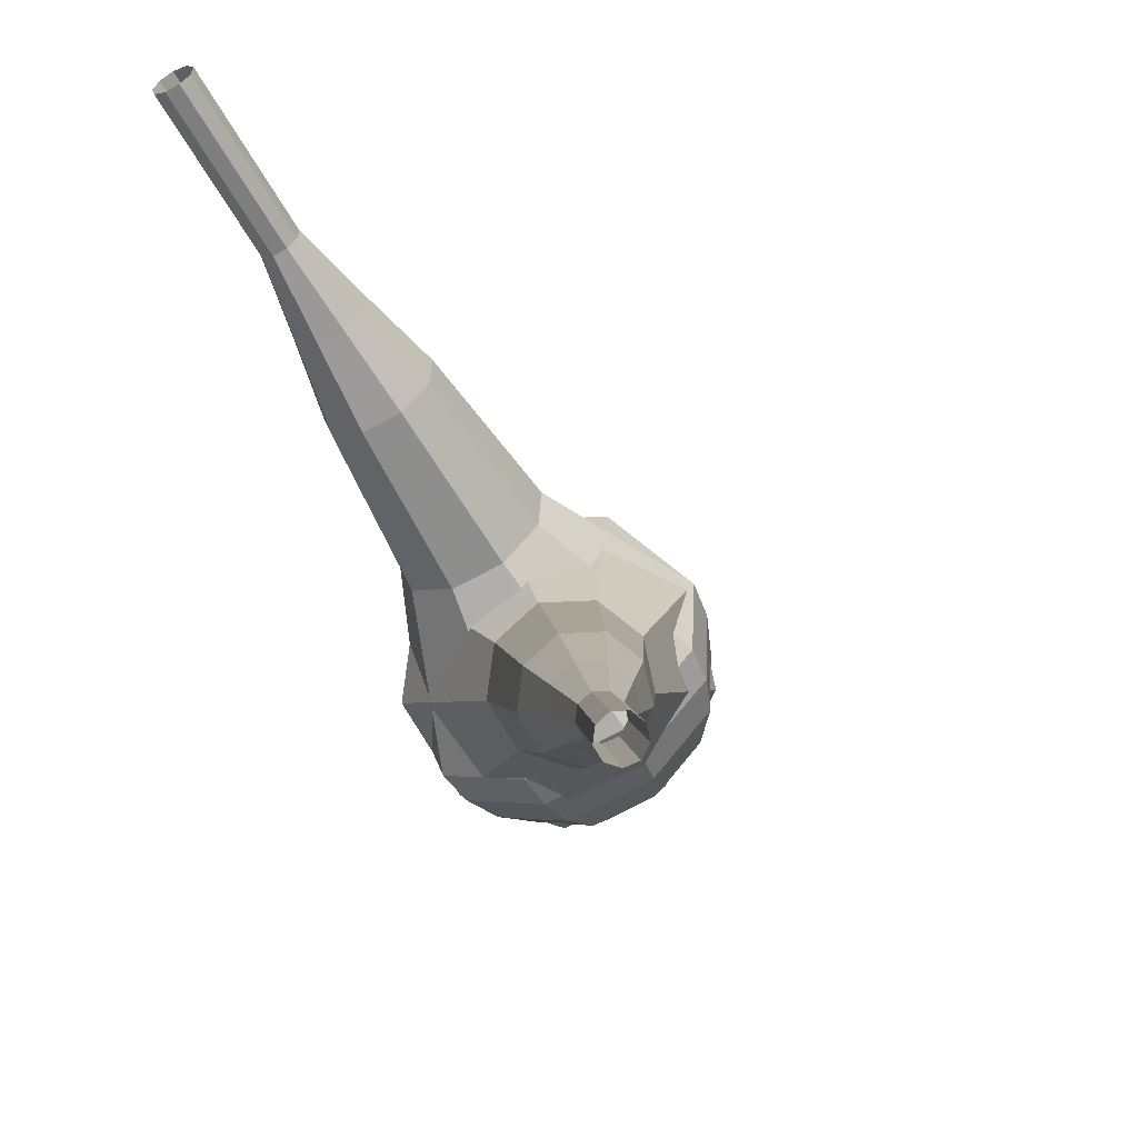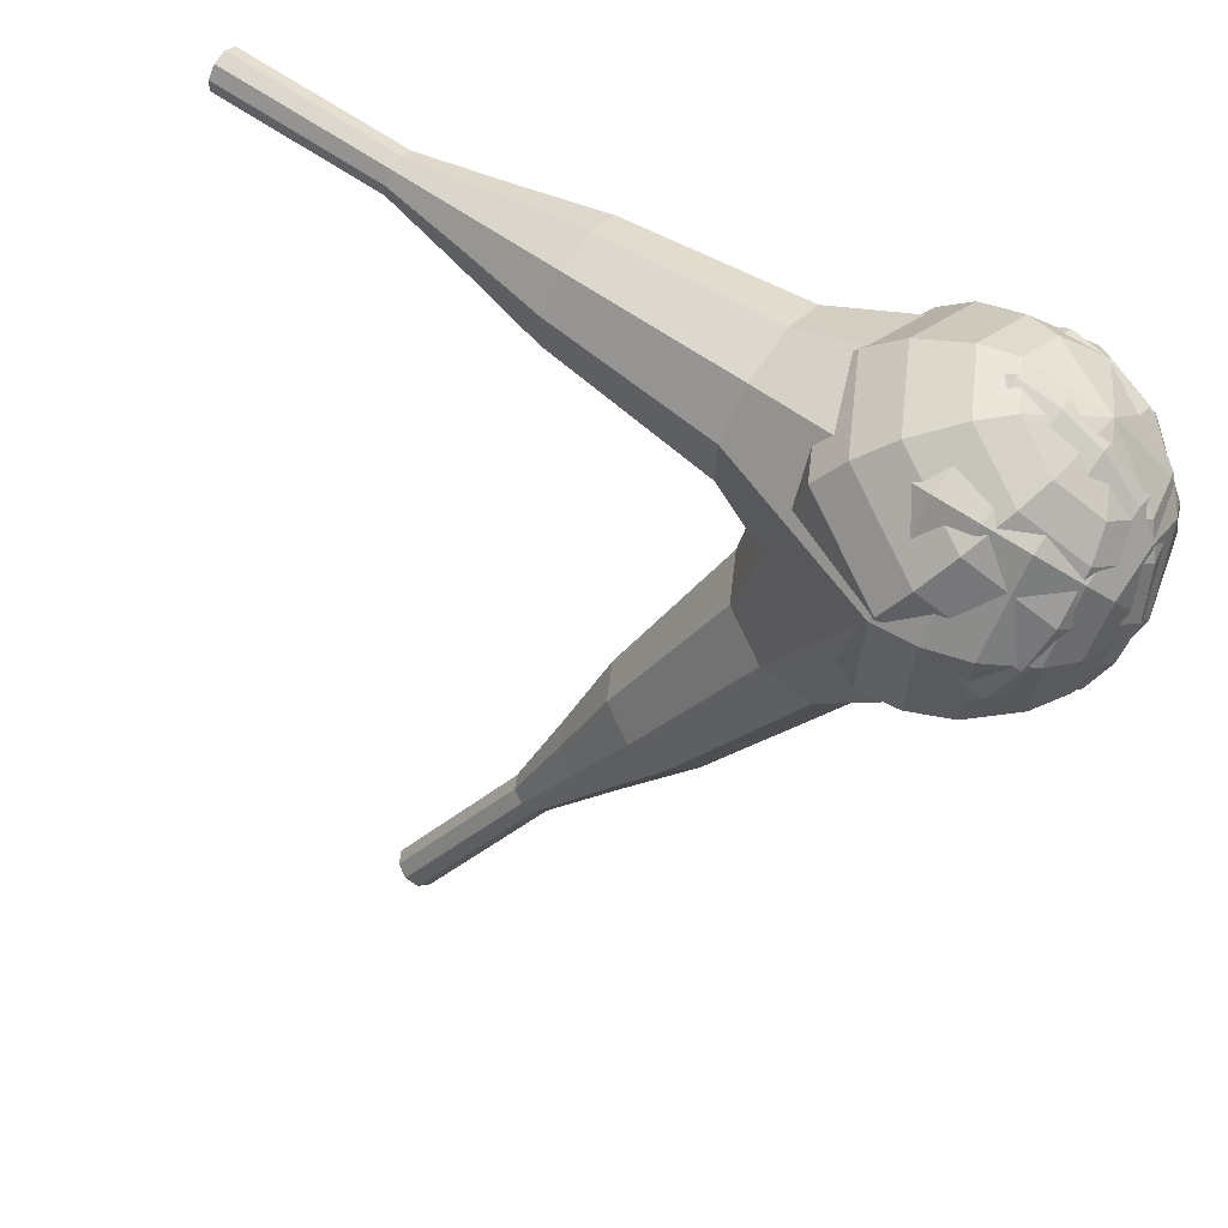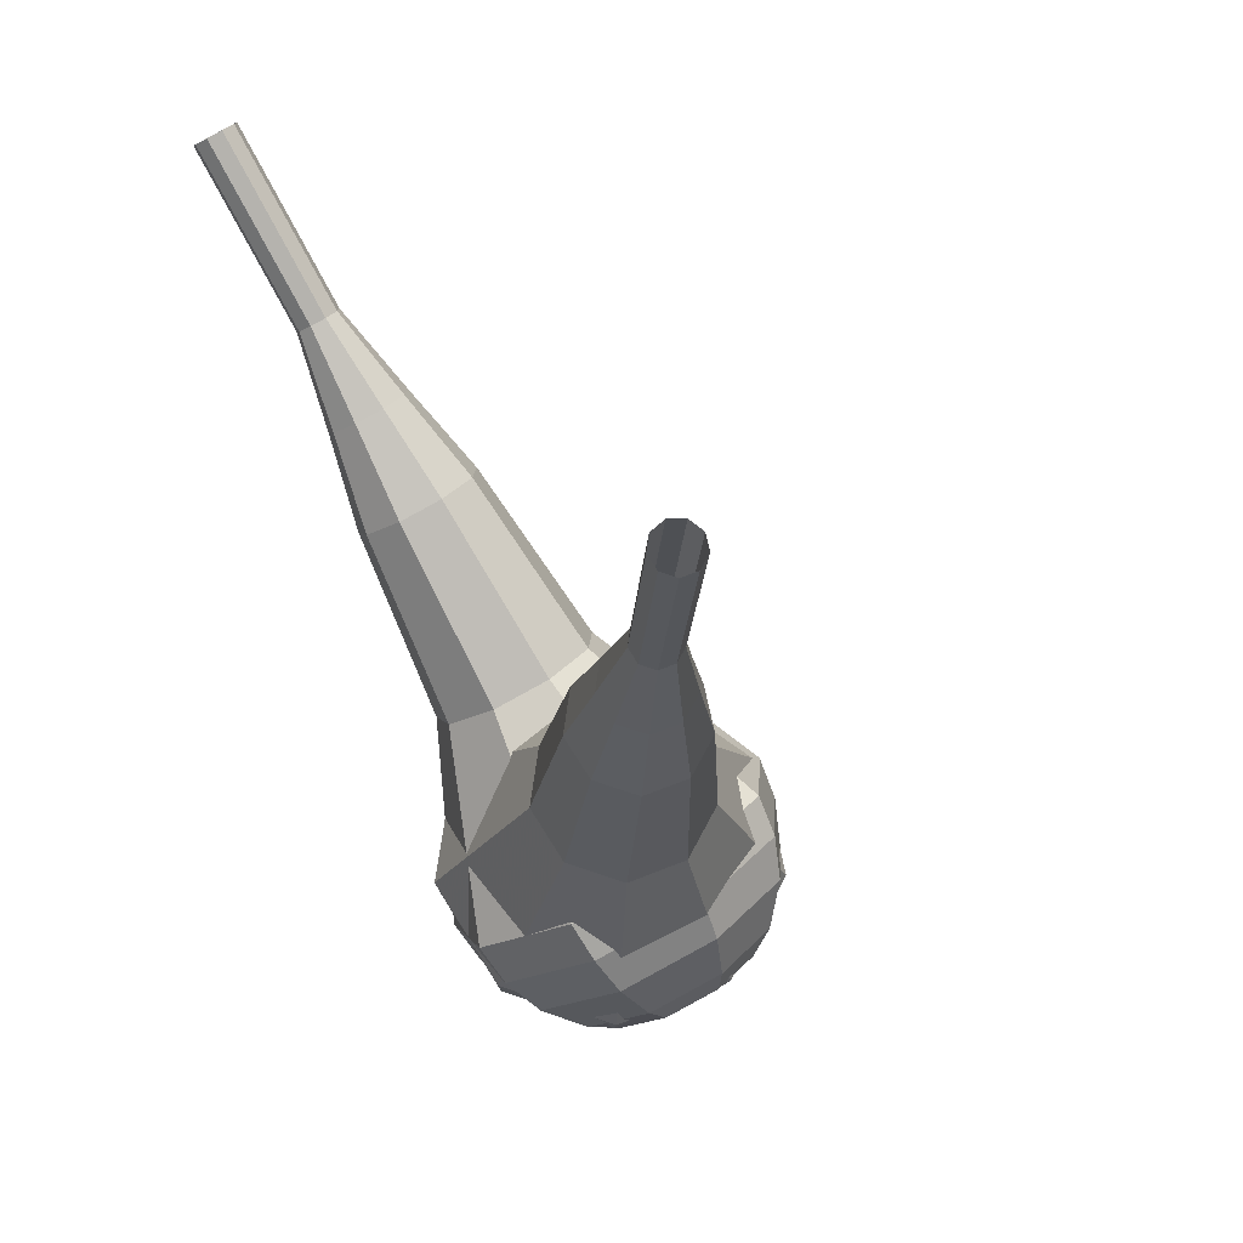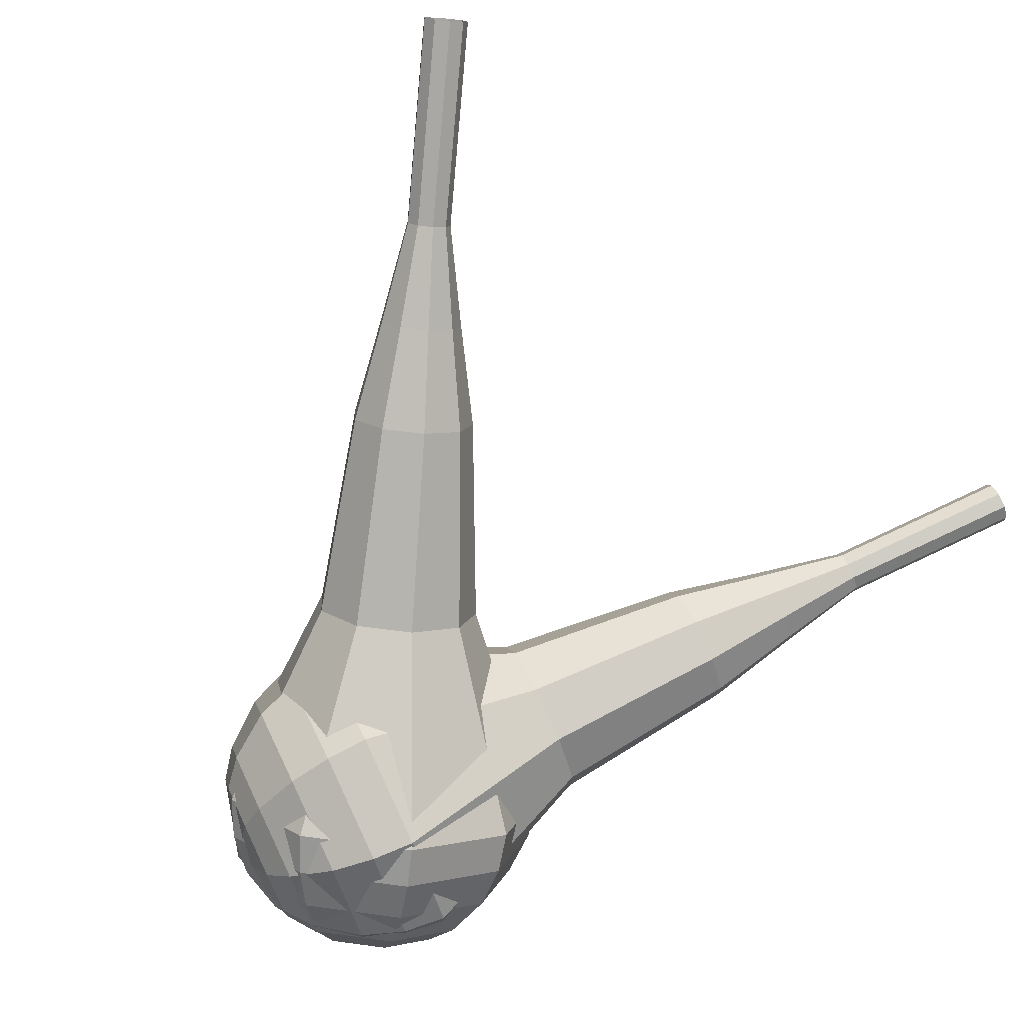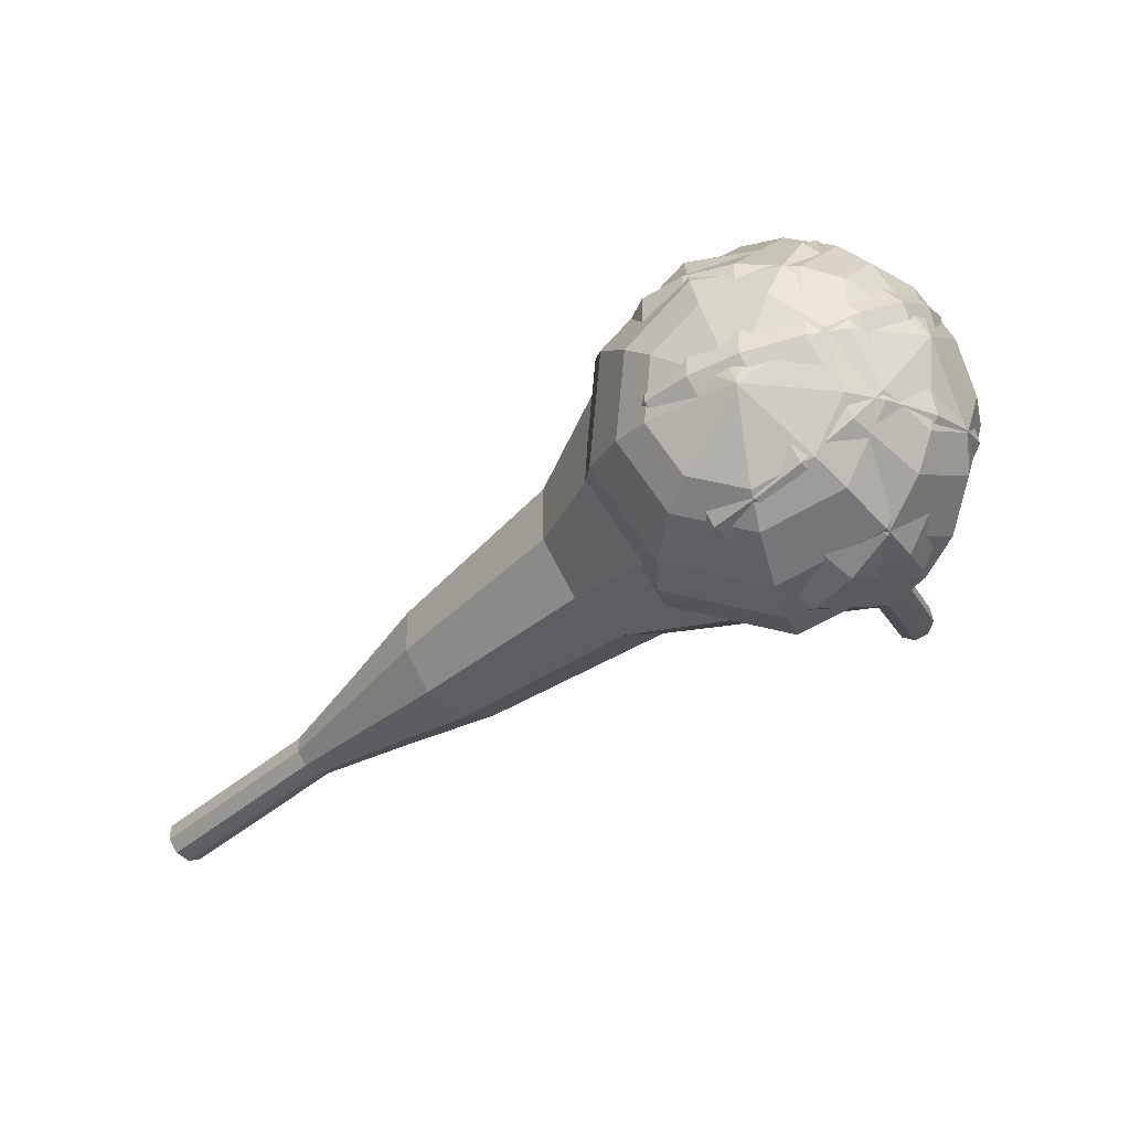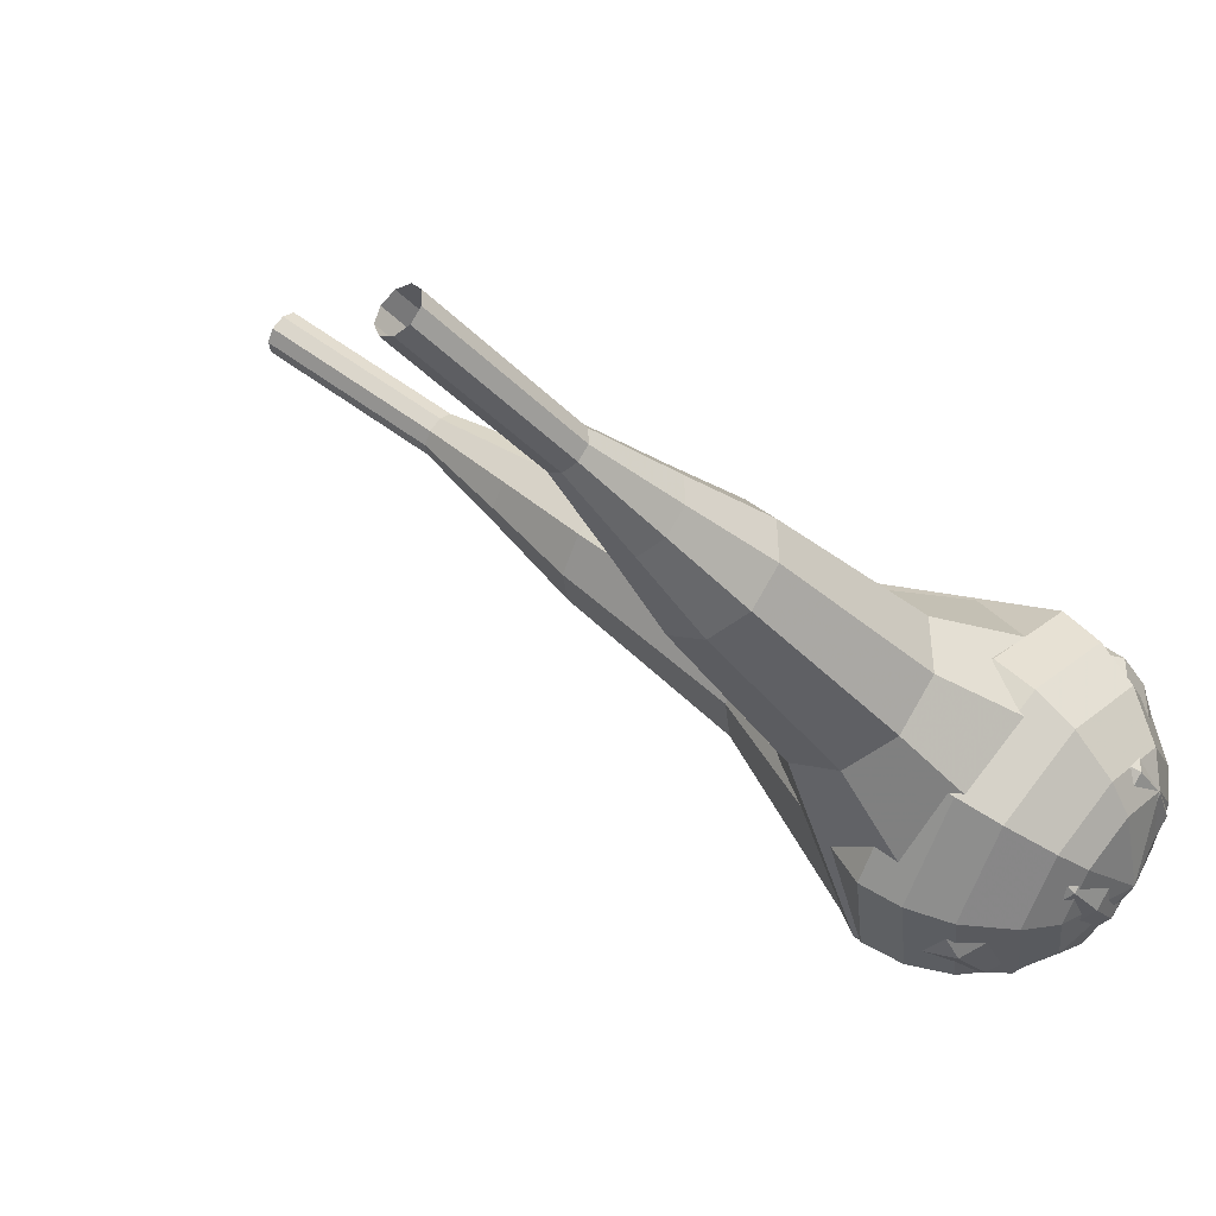
<metadata>
{"format":"obj","ext":"obj","renderer":"f3d","projection":"perspective","resolution":1024,"background":"white","views":[{"elev":29.5,"azim":47.6,"up":"+Y"},{"elev":-72.5,"azim":-100.4,"up":"+Z"},{"elev":8.9,"azim":47.7,"up":"+Y"},{"elev":-42.2,"azim":117.7,"up":"+Z"},{"elev":-79.5,"azim":-178.9,"up":"+Y"},{"elev":-6.6,"azim":-122.3,"up":"+Z"}]}
</metadata>
<code>
g tube1
v 171.7 162.8 105
v 172.1 162.8 104.5
v 172.6 162.4 104.2
v 172.9 161.9 104.3
v 172.9 161.3 104.7
v 172.6 161.1 105.3
v 172.1 161.3 105.7
v 171.7 161.8 105.8
v 171.5 162.4 105.5
v 171.7 162.8 105
v 168.5 160.7 102.5
v 169 160.7 102
v 169.5 160.3 101.7
v 169.8 159.7 101.8
v 169.8 159.2 102.2
v 169.5 159 102.8
v 169 159.2 103.2
v 168.6 159.7 103.3
v 168.4 160.3 103
v 168.5 160.7 102.5
v 165.4 158.6 100
v 165.8 158.6 99.46
v 166.3 158.2 99.18
v 166.6 157.6 99.27
v 166.6 157.1 99.71
v 166.3 156.9 100.3
v 165.8 157.1 100.7
v 165.4 157.6 100.8
v 165.2 158.2 100.5
v 165.4 158.6 100
v 161.7 157.2 97.5
v 162.5 157.2 96.49
v 163.4 156.5 95.96
v 164.1 155.3 96.14
v 164.1 154.4 96.96
v 163.5 154 98.03
v 162.6 154.3 98.86
v 161.8 155.3 99.04
v 161.4 156.4 98.51
v 161.7 157.2 97.5
v 158.1 155.8 95
v 159.3 155.8 93.49
v 160.6 154.8 92.68
v 161.5 153.1 92.96
v 161.5 151.6 94.19
v 160.7 151 95.8
v 159.3 151.6 97.03
v 158.1 153.1 97.31
v 157.6 154.7 96.51
v 158.1 155.8 95
v 151.2 152.4 90
v 152.8 152.4 87.98
v 154.6 150.9 86.91
v 155.8 148.7 87.28
v 155.9 146.7 88.93
v 154.7 145.9 91.07
v 152.9 146.7 92.71
v 151.3 148.7 93.09
v 150.6 150.9 92.01
v 151.2 152.4 90
v 142.8 151.2 85
v 146 151.2 80.97
v 149.6 148.3 78.83
v 152.1 143.9 79.57
v 152.1 139.9 82.86
v 149.8 138.4 87.14
v 146.1 139.9 90.43
v 142.9 143.8 91.17
v 141.6 148.3 89.03
v 142.8 151.2 85
v 141.6 150.1 83.97
v 144.7 150.2 80.07
v 148.3 147.4 77.99
v 150.6 143 78.71
v 150.6 139.2 81.89
v 148.4 137.7 86.05
v 144.9 139.2 89.23
v 141.7 143 89.95
v 140.5 147.3 87.87
v 141.6 150.1 83.97
v 140.8 148.6 82.94
v 143.5 148.7 79.45
v 146.7 146.1 77.59
v 148.8 142.3 78.24
v 148.8 138.9 81.08
v 146.8 137.5 84.8
v 143.7 138.8 87.64
v 140.9 142.2 88.29
v 139.7 146.1 86.43
v 140.8 148.6 82.94
v 140.3 146.5 81.91
v 142.4 146.5 79.25
v 144.8 144.6 77.83
v 146.4 141.6 78.32
v 146.5 139 80.49
v 144.9 138 83.33
v 142.5 139 85.5
v 140.4 141.6 86
v 139.5 144.6 84.58
v 140.3 146.5 81.91
v 140.4 144.9 81.4
v 142 145 79.45
v 143.7 143.6 78.41
v 144.9 141.4 78.77
v 144.9 139.5 80.36
v 143.8 138.7 82.44
v 142 139.5 84.03
v 140.5 141.4 84.39
v 139.8 143.5 83.35
v 140.4 144.9 81.4
v 141.8 141.5 80.88
v 141.8 141.5 80.88
v 141.8 141.5 80.88
v 141.8 141.5 80.88
v 141.8 141.5 80.88
v 141.8 141.5 80.88
v 141.8 141.5 80.88
v 141.8 141.5 80.88
v 141.8 141.5 80.88
v 141.8 141.5 80.88
f 1 2 12
f 12 11 1
f 2 3 13
f 13 12 2
f 3 4 14
f 14 13 3
f 4 5 15
f 15 14 4
f 5 6 16
f 16 15 5
f 6 7 17
f 17 16 6
f 7 8 18
f 18 17 7
f 8 9 19
f 19 18 8
f 9 10 20
f 20 19 9
f 11 12 22
f 22 21 11
f 12 13 23
f 23 22 12
f 13 14 24
f 24 23 13
f 14 15 25
f 25 24 14
f 15 16 26
f 26 25 15
f 16 17 27
f 27 26 16
f 17 18 28
f 28 27 17
f 18 19 29
f 29 28 18
f 19 20 30
f 30 29 19
f 21 22 32
f 32 31 21
f 22 23 33
f 33 32 22
f 23 24 34
f 34 33 23
f 24 25 35
f 35 34 24
f 25 26 36
f 36 35 25
f 26 27 37
f 37 36 26
f 27 28 38
f 38 37 27
f 28 29 39
f 39 38 28
f 29 30 40
f 40 39 29
f 31 32 42
f 42 41 31
f 32 33 43
f 43 42 32
f 33 34 44
f 44 43 33
f 34 35 45
f 45 44 34
f 35 36 46
f 46 45 35
f 36 37 47
f 47 46 36
f 37 38 48
f 48 47 37
f 38 39 49
f 49 48 38
f 39 40 50
f 50 49 39
f 41 42 52
f 52 51 41
f 42 43 53
f 53 52 42
f 43 44 54
f 54 53 43
f 44 45 55
f 55 54 44
f 45 46 56
f 56 55 45
f 46 47 57
f 57 56 46
f 47 48 58
f 58 57 47
f 48 49 59
f 59 58 48
f 49 50 60
f 60 59 49
f 51 52 62
f 62 61 51
f 52 53 63
f 63 62 52
f 53 54 64
f 64 63 53
f 54 55 65
f 65 64 54
f 55 56 66
f 66 65 55
f 56 57 67
f 67 66 56
f 57 58 68
f 68 67 57
f 58 59 69
f 69 68 58
f 59 60 70
f 70 69 59
f 61 62 72
f 72 71 61
f 62 63 73
f 73 72 62
f 63 64 74
f 74 73 63
f 64 65 75
f 75 74 64
f 65 66 76
f 76 75 65
f 66 67 77
f 77 76 66
f 67 68 78
f 78 77 67
f 68 69 79
f 79 78 68
f 69 70 80
f 80 79 69
f 71 72 82
f 82 81 71
f 72 73 83
f 83 82 72
f 73 74 84
f 84 83 73
f 74 75 85
f 85 84 74
f 75 76 86
f 86 85 75
f 76 77 87
f 87 86 76
f 77 78 88
f 88 87 77
f 78 79 89
f 89 88 78
f 79 80 90
f 90 89 79
f 81 82 92
f 92 91 81
f 82 83 93
f 93 92 82
f 83 84 94
f 94 93 83
f 84 85 95
f 95 94 84
f 85 86 96
f 96 95 85
f 86 87 97
f 97 96 86
f 87 88 98
f 98 97 87
f 88 89 99
f 99 98 88
f 89 90 100
f 100 99 89
f 91 92 102
f 102 101 91
f 92 93 103
f 103 102 92
f 93 94 104
f 104 103 93
f 94 95 105
f 105 104 94
f 95 96 106
f 106 105 95
f 96 97 107
f 107 106 96
f 97 98 108
f 108 107 97
f 98 99 109
f 109 108 98
f 99 100 110
f 110 109 99
f 101 102 112
f 112 111 101
f 102 103 113
f 113 112 102
f 103 104 114
f 114 113 103
f 104 105 115
f 115 114 104
f 105 106 116
f 116 115 105
f 106 107 117
f 117 116 106
f 107 108 118
f 118 117 107
f 108 109 119
f 119 118 108
f 109 110 120
f 120 119 109
v 137.2 174.4 98.18
v 137.4 174.7 97.59
v 137.9 175 97.28
v 138.6 175.1 97.38
v 139.1 175.1 97.87
v 139.1 174.8 98.5
v 138.8 174.5 98.98
v 138.1 174.2 99.09
v 137.5 174.2 98.77
v 137.2 174.4 98.18
v 138.3 170.7 96.53
v 138.5 171 95.94
v 139 171.3 95.63
v 139.7 171.4 95.74
v 140.2 171.3 96.22
v 140.2 171.1 96.85
v 139.9 170.8 97.33
v 139.2 170.5 97.44
v 138.6 170.5 97.13
v 138.3 170.7 96.53
v 139.4 167 94.89
v 139.6 167.3 94.29
v 140.1 167.6 93.98
v 140.8 167.7 94.09
v 141.3 167.6 94.57
v 141.3 167.4 95.2
v 141 167.1 95.68
v 140.3 166.8 95.79
v 139.7 166.8 95.48
v 139.4 167 94.89
v 139.7 163 93.24
v 140 163.6 92.13
v 141 164.1 91.54
v 142.2 164.4 91.74
v 143.1 164.3 92.65
v 143.3 163.8 93.83
v 142.6 163.2 94.73
v 141.4 162.8 94.94
v 140.3 162.7 94.35
v 139.7 163 93.24
v 139.9 159 91.59
v 140.3 159.9 89.93
v 141.8 160.7 89.04
v 143.7 161.1 89.35
v 145 160.9 90.71
v 145.2 160.2 92.48
v 144.2 159.3 93.83
v 142.4 158.6 94.14
v 140.7 158.5 93.25
v 139.9 159 91.59
v 141.2 151.3 88.3
v 141.8 152.5 86.08
v 143.8 153.6 84.9
v 146.2 154.2 85.31
v 148 153.9 87.12
v 148.3 152.9 89.48
v 147 151.7 91.28
v 144.6 150.8 91.69
v 142.3 150.7 90.51
v 141.2 151.3 88.3
v 139.8 142.9 85
v 141 145.2 80.56
v 144.9 147.4 78.2
v 149.9 148.5 79.02
v 153.5 148 82.64
v 154 146 87.36
v 151.3 143.6 90.98
v 146.6 141.9 91.8
v 142 141.6 89.44
v 139.8 142.9 85
v 140.5 141.3 84.27
v 141.6 143.5 79.97
v 145.5 145.7 77.69
v 150.3 146.7 78.48
v 153.8 146.2 81.98
v 154.3 144.4 86.55
v 151.7 142 90.05
v 147.1 140.3 90.84
v 142.7 140 88.56
v 140.5 141.3 84.27
v 141.8 139.8 83.53
v 142.7 141.8 79.69
v 146.2 143.8 77.65
v 150.5 144.7 78.36
v 153.6 144.3 81.49
v 154.1 142.6 85.57
v 151.7 140.5 88.71
v 147.6 139 89.41
v 143.7 138.7 87.37
v 141.8 139.8 83.53
v 143.7 138.6 82.8
v 144.5 140.2 79.86
v 147.1 141.6 78.3
v 150.4 142.4 78.84
v 152.8 142 81.23
v 153.1 140.7 84.36
v 151.3 139.1 86.75
v 148.2 138 87.29
v 145.2 137.8 85.73
v 143.7 138.6 82.8
v 145.2 138.2 82.43
v 145.8 139.3 80.28
v 147.7 140.4 79.14
v 150.1 140.9 79.53
v 151.9 140.6 81.29
v 152.1 139.7 83.57
v 150.8 138.5 85.32
v 148.5 137.7 85.72
v 146.3 137.5 84.57
v 145.2 138.2 82.43
v 149 138.4 82.06
v 149 138.4 82.06
v 149 138.4 82.06
v 149 138.4 82.06
v 149 138.4 82.06
v 149 138.4 82.06
v 149 138.4 82.06
v 149 138.4 82.06
v 149 138.4 82.06
v 149 138.4 82.06
f 121 122 132
f 132 131 121
f 122 123 133
f 133 132 122
f 123 124 134
f 134 133 123
f 124 125 135
f 135 134 124
f 125 126 136
f 136 135 125
f 126 127 137
f 137 136 126
f 127 128 138
f 138 137 127
f 128 129 139
f 139 138 128
f 129 130 140
f 140 139 129
f 131 132 142
f 142 141 131
f 132 133 143
f 143 142 132
f 133 134 144
f 144 143 133
f 134 135 145
f 145 144 134
f 135 136 146
f 146 145 135
f 136 137 147
f 147 146 136
f 137 138 148
f 148 147 137
f 138 139 149
f 149 148 138
f 139 140 150
f 150 149 139
f 141 142 152
f 152 151 141
f 142 143 153
f 153 152 142
f 143 144 154
f 154 153 143
f 144 145 155
f 155 154 144
f 145 146 156
f 156 155 145
f 146 147 157
f 157 156 146
f 147 148 158
f 158 157 147
f 148 149 159
f 159 158 148
f 149 150 160
f 160 159 149
f 151 152 162
f 162 161 151
f 152 153 163
f 163 162 152
f 153 154 164
f 164 163 153
f 154 155 165
f 165 164 154
f 155 156 166
f 166 165 155
f 156 157 167
f 167 166 156
f 157 158 168
f 168 167 157
f 158 159 169
f 169 168 158
f 159 160 170
f 170 169 159
f 161 162 172
f 172 171 161
f 162 163 173
f 173 172 162
f 163 164 174
f 174 173 163
f 164 165 175
f 175 174 164
f 165 166 176
f 176 175 165
f 166 167 177
f 177 176 166
f 167 168 178
f 178 177 167
f 168 169 179
f 179 178 168
f 169 170 180
f 180 179 169
f 171 172 182
f 182 181 171
f 172 173 183
f 183 182 172
f 173 174 184
f 184 183 173
f 174 175 185
f 185 184 174
f 175 176 186
f 186 185 175
f 176 177 187
f 187 186 176
f 177 178 188
f 188 187 177
f 178 179 189
f 189 188 178
f 179 180 190
f 190 189 179
f 181 182 192
f 192 191 181
f 182 183 193
f 193 192 182
f 183 184 194
f 194 193 183
f 184 185 195
f 195 194 184
f 185 186 196
f 196 195 185
f 186 187 197
f 197 196 186
f 187 188 198
f 198 197 187
f 188 189 199
f 199 198 188
f 189 190 200
f 200 199 189
f 191 192 202
f 202 201 191
f 192 193 203
f 203 202 192
f 193 194 204
f 204 203 193
f 194 195 205
f 205 204 194
f 195 196 206
f 206 205 195
f 196 197 207
f 207 206 196
f 197 198 208
f 208 207 197
f 198 199 209
f 209 208 198
f 199 200 210
f 210 209 199
f 201 202 212
f 212 211 201
f 202 203 213
f 213 212 202
f 203 204 214
f 214 213 203
f 204 205 215
f 215 214 204
f 205 206 216
f 216 215 205
f 206 207 217
f 217 216 206
f 207 208 218
f 218 217 207
f 208 209 219
f 219 218 208
f 209 210 220
f 220 219 209
f 211 212 222
f 222 221 211
f 212 213 223
f 223 222 212
f 213 214 224
f 224 223 213
f 214 215 225
f 225 224 214
f 215 216 226
f 226 225 215
f 216 217 227
f 227 226 216
f 217 218 228
f 228 227 217
f 218 219 229
f 229 228 218
f 219 220 230
f 230 229 219
f 221 222 232
f 232 231 221
f 222 223 233
f 233 232 222
f 223 224 234
f 234 233 223
f 224 225 235
f 235 234 224
f 225 226 236
f 236 235 225
f 226 227 237
f 237 236 226
f 227 228 238
f 238 237 227
f 228 229 239
f 239 238 228
f 229 230 240
f 240 239 229
g

</code>
